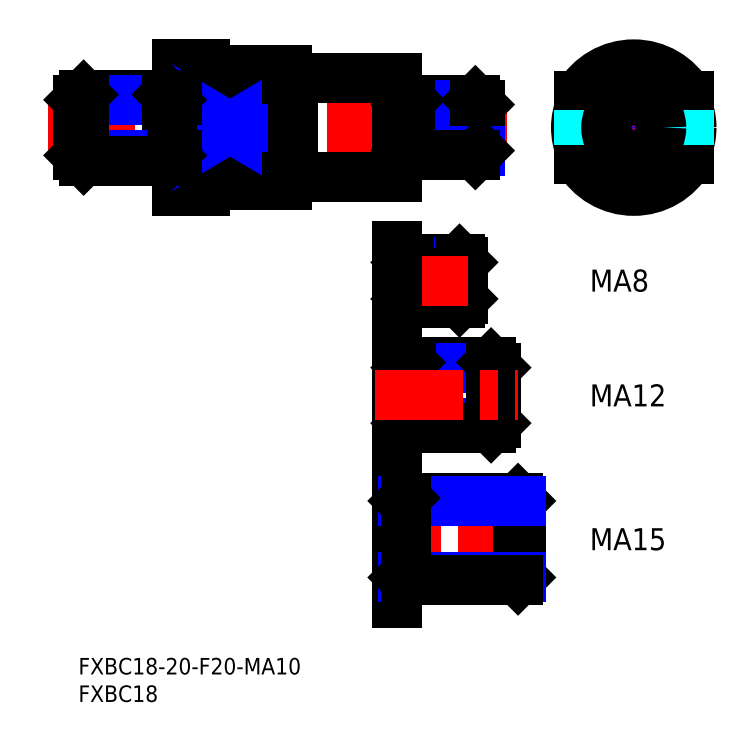
<metadata>
{"format":"dxf","ext":"dxf","renderer":"ezdxf+matplotlib","layout":"modelspace","background":"white","min_lineweight":24,"dpi":150}
</metadata>
<code>
0
SECTION
2
ENTITIES
0
INSERT
8
MSM_CONTINUOUS
2
*U4
10
0
20
0
30
0
0
INSERT
8
MSM_CONTINUOUS
2
*U5
10
0
20
0
30
0
0
LINE
8
MSM_CONTINUOUS
10
39
20
105.5
30
0
11
58
21
105.5
31
0
0
LINE
8
MSM_CENTER
10
-5.553
20
96.45
30
0
11
78
21
96.45
31
0
0
LINE
8
MSM_CONTINUOUS
10
23
20
99.65
30
0
11
23
21
108
31
0
0
LINE
8
MSM_CONTINUOUS
10
38
20
107
30
0
11
38
21
85.95
31
0
0
LINE
8
MSM_CONTINUOUS
10
18
20
108
30
0
11
18
21
84.95
31
0
0
LINE
8
MSM_CONTINUOUS
10
23.1
20
107
30
0
11
38
21
107
31
0
0
LINE
8
MSM_CONTINUOUS
10
18
20
108
30
0
11
23
21
108
31
0
0
ARC
8
MSM_CONTINUOUS
10
23.1
20
107.1
30
0
40
0.1
50
180
51
270
0
LINE
8
MSM_CONTINUOUS
10
58
20
105.5
30
0
11
58
21
87.45
31
0
0
CIRCLE
8
MSM_CONTINUOUS
10
101
20
96.45
30
0
40
9
0
LINE
8
MSM_CENTER
10
88
20
96.45
30
0
11
114
21
96.45
31
0
0
LINE
8
MSM_CENTER
10
101
20
111
30
0
11
101
21
81.92
31
0
0
CIRCLE
8
MSM_CONTINUOUS
10
101
20
96.45
30
0
40
10.5
0
ARC
8
MSM_CONTINUOUS
10
101
20
96.45
30
0
40
11.5
50
209.6
51
330.4
0
LINE
8
MSM_CONTINUOUS
10
91
20
102.1
30
0
11
91
21
99.65
31
0
0
LINE
8
MSM_CONTINUOUS
10
111
20
102.1
30
0
11
111
21
99.65
31
0
0
ARC
8
MSM_CONTINUOUS
10
101
20
96.45
30
0
40
11.5
50
29.59
51
150.4
0
LINE
8
MSM_CONTINUOUS
10
91
20
93.25
30
0
11
91
21
90.77
31
0
0
LINE
8
MSM_CONTINUOUS
10
111
20
93.25
30
0
11
111
21
90.77
31
0
0
LINE
8
MSM_CONTINUOUS
10
33
20
99.65
30
0
11
33
21
93.25
31
0
0
LINE
8
MSM_CONTINUOUS
10
33
20
99.65
30
0
11
23
21
99.65
31
0
0
LINE
8
MSM_CONTINUOUS
10
23
20
102.1
30
0
11
18
21
102.1
31
0
0
LINE
8
MSM_DASHED
10
91
20
99.65
30
0
11
91
21
93.25
31
0
0
LINE
8
MSM_DASHED
10
111
20
99.65
30
0
11
111
21
93.25
31
0
0
LINE
8
MSM_CONTINUOUS
10
23
20
90.77
30
0
11
18
21
90.77
31
0
0
LINE
8
MSM_CONTINUOUS
10
33
20
93.25
30
0
11
23
21
93.25
31
0
0
ARC
8
MSM_CONTINUOUS
10
23.1
20
85.85
30
0
40
0.1
50
90
51
180
0
LINE
8
MSM_CONTINUOUS
10
18
20
84.95
30
0
11
23
21
84.95
31
0
0
LINE
8
MSM_CONTINUOUS
10
23.1
20
85.95
30
0
11
38
21
85.95
31
0
0
LINE
8
MSM_CONTINUOUS
10
23
20
93.25
30
0
11
23
21
84.95
31
0
0
LINE
8
MSM_CONTINUOUS
10
39
20
87.45
30
0
11
58
21
87.45
31
0
0
LINE
8
MSM_NARROW
10
18
20
102.1
30
0
11
33
21
93.25
31
0
0
LINE
8
MSM_NARROW
10
33
20
99.65
30
0
11
18
21
90.77
31
0
0
LINE
8
MSM_CONTINUOUS
10
39
20
105.5
30
0
11
39
21
87.45
31
0
0
LINE
8
MSM_CONTINUOUS
10
38
20
105.4
30
0
11
39
21
105.4
31
0
0
LINE
8
MSM_CONTINUOUS
10
38
20
87.55
30
0
11
39
21
87.55
31
0
0
LINE
8
MSM_CONTINUOUS
10
0.947
20
102.5
30
0
11
16.05
21
102.5
31
0
0
LINE
8
MSM_NARROW
10
1.918e-13
20
101.5
30
0
11
17
21
101.5
31
0
0
LINE
8
MSM_CONTINUOUS
10
17
20
91.4
30
0
11
17
21
101.5
31
0
0
LINE
8
MSM_CONTINUOUS
10
17
20
101.5
30
0
11
16.05
21
102.5
31
0
0
LINE
8
MSM_CONTINUOUS
10
16.05
20
102.5
30
0
11
16.05
21
90.45
31
0
0
LINE
8
MSM_NARROW
10
7.82e-14
20
91.4
30
0
11
17
21
91.4
31
0
0
LINE
8
MSM_CONTINUOUS
10
0.947
20
90.45
30
0
11
16.05
21
90.45
31
0
0
LINE
8
MSM_CONTINUOUS
10
16.05
20
90.45
30
0
11
17
21
91.4
31
0
0
LINE
8
MSM_CONTINUOUS
10
7.1e-15
20
91.4
30
0
11
7.1e-15
21
101.5
31
0
0
LINE
8
MSM_CONTINUOUS
10
7.1e-15
20
101.5
30
0
11
0.947
21
102.5
31
0
0
LINE
8
MSM_CONTINUOUS
10
0.947
20
102.5
30
0
11
0.947
21
90.45
31
0
0
LINE
8
MSM_CONTINUOUS
10
0.947
20
90.45
30
0
11
7.1e-15
21
91.4
31
0
0
LINE
8
MSM_CONTINUOUS
10
17
20
101.5
30
0
11
18
21
101.5
31
0
0
LINE
8
MSM_CONTINUOUS
10
17
20
91.4
30
0
11
18
21
91.4
31
0
0
LINE
8
MSM_CONTINUOUS
10
60.31
20
101.5
30
0
11
72.19
21
101.5
31
0
0
LINE
8
MSM_NARROW
10
59.5
20
100.6
30
0
11
73
21
100.6
31
0
0
LINE
8
MSM_CONTINUOUS
10
73
20
92.26
30
0
11
73
21
100.6
31
0
0
LINE
8
MSM_CONTINUOUS
10
72.19
20
91.45
30
0
11
72.19
21
101.5
31
0
0
LINE
8
MSM_CONTINUOUS
10
72.19
20
101.5
30
0
11
73
21
100.6
31
0
0
LINE
8
MSM_NARROW
10
59.5
20
92.26
30
0
11
73
21
92.26
31
0
0
LINE
8
MSM_CONTINUOUS
10
60.31
20
91.45
30
0
11
72.19
21
91.45
31
0
0
LINE
8
MSM_CONTINUOUS
10
73
20
92.26
30
0
11
72.19
21
91.45
31
0
0
CIRCLE
8
MSM_NARROW
10
101
20
96.45
30
0
40
4.188
0
CIRCLE
8
MSM_CONTINUOUS
10
101
20
96.45
30
0
40
5
0
LINE
8
MSM_CONTINUOUS
10
59.5
20
92.26
30
0
11
59.5
21
100.6
31
0
0
LINE
8
MSM_CONTINUOUS
10
60.31
20
91.45
30
0
11
60.31
21
101.5
31
0
0
LINE
8
MSM_CONTINUOUS
10
60.31
20
101.5
30
0
11
59.5
21
100.6
31
0
0
LINE
8
MSM_CONTINUOUS
10
59.5
20
92.26
30
0
11
60.31
21
91.45
31
0
0
LINE
8
MSM_CONTINUOUS
10
59.5
20
100.6
30
0
11
58
21
100.6
31
0
0
LINE
8
MSM_CONTINUOUS
10
59.5
20
92.26
30
0
11
58
21
92.26
31
0
0
LINE
8
MSM_NARROW
10
59.5
20
65.31
30
0
11
70
21
65.31
31
0
0
LINE
8
MSM_CONTINUOUS
10
60.18
20
64.63
30
0
11
69.32
21
64.63
31
0
0
LINE
8
MSM_CONTINUOUS
10
60.18
20
72.63
30
0
11
69.32
21
72.63
31
0
0
LINE
8
MSM_NARROW
10
59.5
20
71.95
30
0
11
70
21
71.95
31
0
0
LINE
8
MSM_CONTINUOUS
10
70
20
65.31
30
0
11
70
21
71.95
31
0
0
LINE
8
MSM_CONTINUOUS
10
70
20
65.31
30
0
11
69.32
21
64.63
31
0
0
LINE
8
MSM_CONTINUOUS
10
69.32
20
64.63
30
0
11
69.32
21
72.63
31
0
0
LINE
8
MSM_CONTINUOUS
10
69.32
20
72.63
30
0
11
70
21
71.95
31
0
0
LINE
8
MSM_CONTINUOUS
10
59.5
20
65.31
30
0
11
59.5
21
71.95
31
0
0
LINE
8
MSM_CONTINUOUS
10
59.5
20
65.31
30
0
11
60.18
21
64.63
31
0
0
LINE
8
MSM_CONTINUOUS
10
60.18
20
64.63
30
0
11
60.18
21
72.63
31
0
0
LINE
8
MSM_CONTINUOUS
10
60.18
20
72.63
30
0
11
59.5
21
71.95
31
0
0
LINE
8
MSM_CONTINUOUS
10
59.5
20
71.95
30
0
11
58
21
71.95
31
0
0
LINE
8
MSM_CONTINUOUS
10
59.5
20
65.31
30
0
11
58
21
65.31
31
0
0
LINE
8
MSM_CENTER
10
55
20
68.63
30
0
11
73
21
68.63
31
0
0
INSERT
8
MSM_CONTINUOUS
2
*U6
10
0
20
0
30
0
0
LINE
8
MSM_CONTINUOUS
10
58
20
74.95
30
0
11
58
21
62.31
31
0
0
LINE
8
MSM_CONTINUOUS
10
58
20
56.81
30
0
11
58
21
38.7
31
0
0
LINE
8
MSM_NARROW
10
59.5
20
42.7
30
0
11
76
21
42.7
31
0
0
LINE
8
MSM_CONTINUOUS
10
60.45
20
41.75
30
0
11
75.05
21
41.75
31
0
0
LINE
8
MSM_CONTINUOUS
10
60.45
20
53.75
30
0
11
75.05
21
53.75
31
0
0
LINE
8
MSM_NARROW
10
59.5
20
52.81
30
0
11
76
21
52.81
31
0
0
LINE
8
MSM_CONTINUOUS
10
76
20
42.7
30
0
11
76
21
52.81
31
0
0
LINE
8
MSM_CONTINUOUS
10
76
20
52.81
30
0
11
75.05
21
53.75
31
0
0
LINE
8
MSM_CONTINUOUS
10
75.05
20
53.75
30
0
11
75.05
21
41.75
31
0
0
LINE
8
MSM_CONTINUOUS
10
75.05
20
41.75
30
0
11
76
21
42.7
31
0
0
LINE
8
MSM_CONTINUOUS
10
59.5
20
42.7
30
0
11
59.5
21
52.81
31
0
0
LINE
8
MSM_CONTINUOUS
10
59.5
20
52.81
30
0
11
60.45
21
53.75
31
0
0
LINE
8
MSM_CONTINUOUS
10
60.45
20
53.75
30
0
11
60.45
21
41.75
31
0
0
LINE
8
MSM_CONTINUOUS
10
60.45
20
41.75
30
0
11
59.5
21
42.7
31
0
0
LINE
8
MSM_CONTINUOUS
10
59.5
20
52.81
30
0
11
58
21
52.81
31
0
0
LINE
8
MSM_CONTINUOUS
10
59.5
20
42.7
30
0
11
58
21
42.7
31
0
0
LINE
8
MSM_CENTER
10
54
20
47.75
30
0
11
80
21
47.75
31
0
0
INSERT
8
MSM_CONTINUOUS
2
*U7
10
0
20
0
30
0
0
LINE
8
MSM_CENTER
10
85
20
21.6
30
0
11
53.5
21
21.6
31
0
0
LINE
8
MSM_CONTINUOUS
10
58
20
33.2
30
0
11
58
21
10
31
0
0
LINE
8
MSM_CONTINUOUS
10
58.82
20
14.7
30
0
11
58.2
21
14.7
31
0
0
ARC
8
MSM_CONTINUOUS
10
58.2
20
14.5
30
0
40
0.2
50
90
51
180
0
LINE
8
MSM_CONTINUOUS
10
58.82
20
28.5
30
0
11
58.2
21
28.5
31
0
0
ARC
8
MSM_CONTINUOUS
10
58.2
20
28.7
30
0
40
0.2
50
180
51
270
0
LINE
8
MSM_CONTINUOUS
10
80.5
20
14.64
30
0
11
80.5
21
28.56
31
0
0
LINE
8
MSM_CONTINUOUS
10
80.5
20
28.56
30
0
11
79.96
21
29.1
31
0
0
LINE
8
MSM_CONTINUOUS
10
79.96
20
29.1
30
0
11
79.96
21
14.1
31
0
0
LINE
8
MSM_CONTINUOUS
10
79.96
20
14.1
30
0
11
80.5
21
14.64
31
0
0
LINE
8
MSM_CONTINUOUS
10
79.96
20
29.1
30
0
11
59.5
21
29.1
31
0
0
LINE
8
MSM_NARROW
10
80.5
20
28.56
30
0
11
58.96
21
28.56
31
0
0
LINE
8
MSM_NARROW
10
80.5
20
14.64
30
0
11
58.96
21
14.64
31
0
0
LINE
8
MSM_CONTINUOUS
10
79.96
20
14.1
30
0
11
59.5
21
14.1
31
0
0
LINE
8
MSM_CONTINUOUS
10
58.96
20
28.56
30
0
11
59.5
21
29.1
31
0
0
LINE
8
MSM_CONTINUOUS
10
59.5
20
29.1
30
0
11
59.5
21
14.1
31
0
0
LINE
8
MSM_CONTINUOUS
10
59.5
20
14.1
30
0
11
58.96
21
14.64
31
0
0
ARC
8
MSM_CONTINUOUS
10
58.82
20
14.5
30
0
40
0.2
50
45
51
90
0
ARC
8
MSM_CONTINUOUS
10
58.82
20
28.7
30
0
40
0.2
50
270
51
315
0
INSERT
8
MSM_CONTINUOUS
2
*U8
10
0
20
0
30
0
0
ENDSEC
0
EOF

</code>
